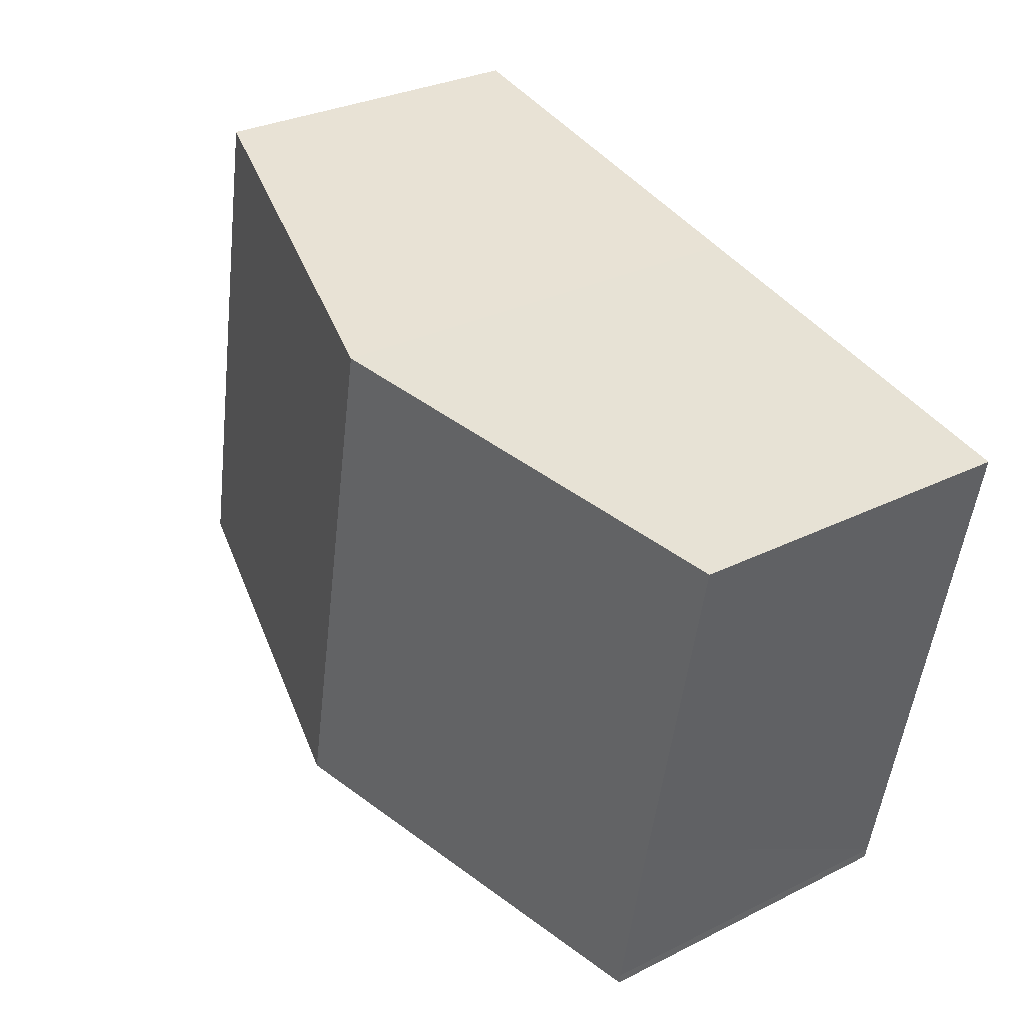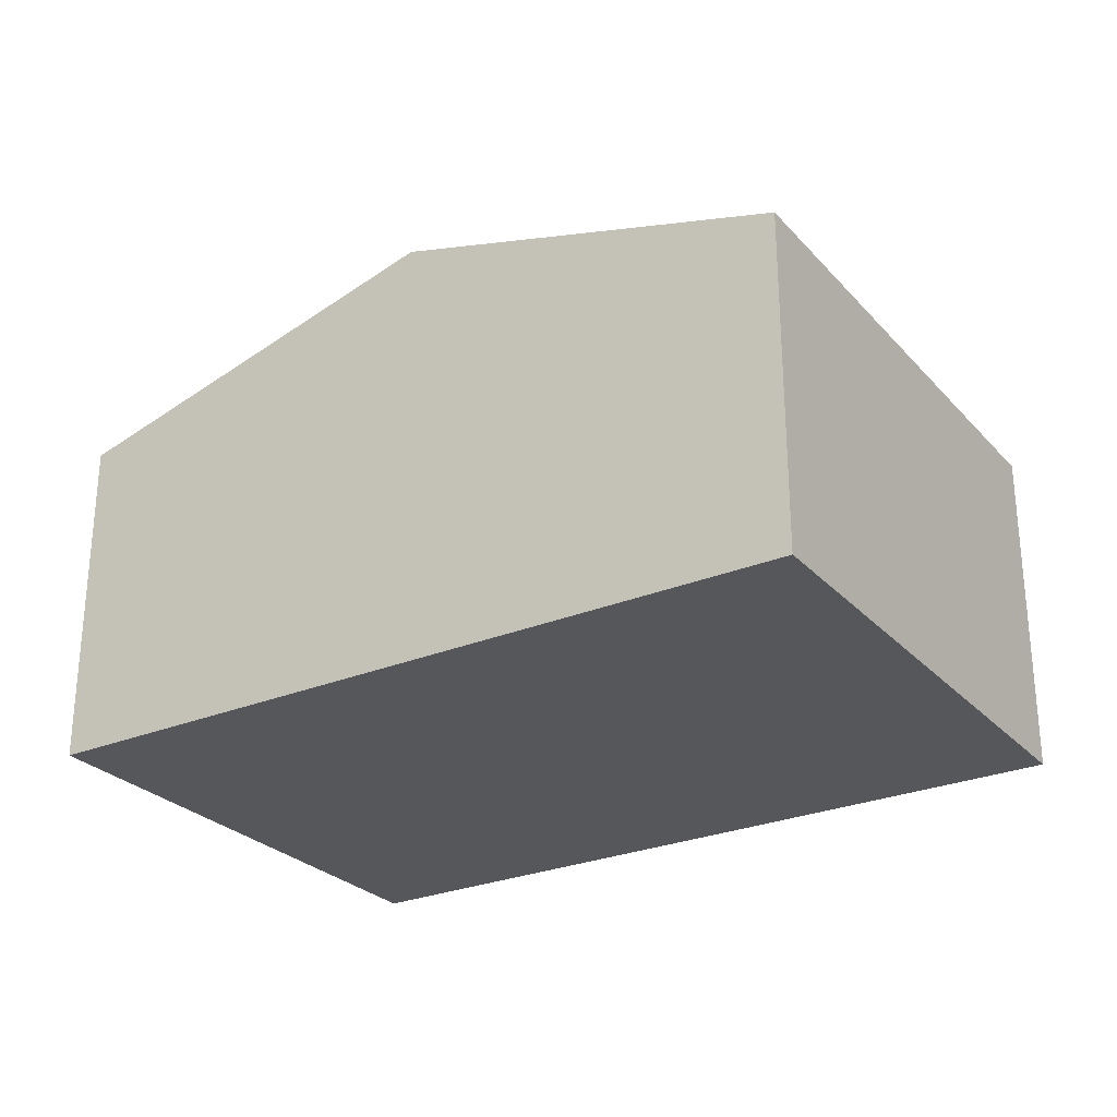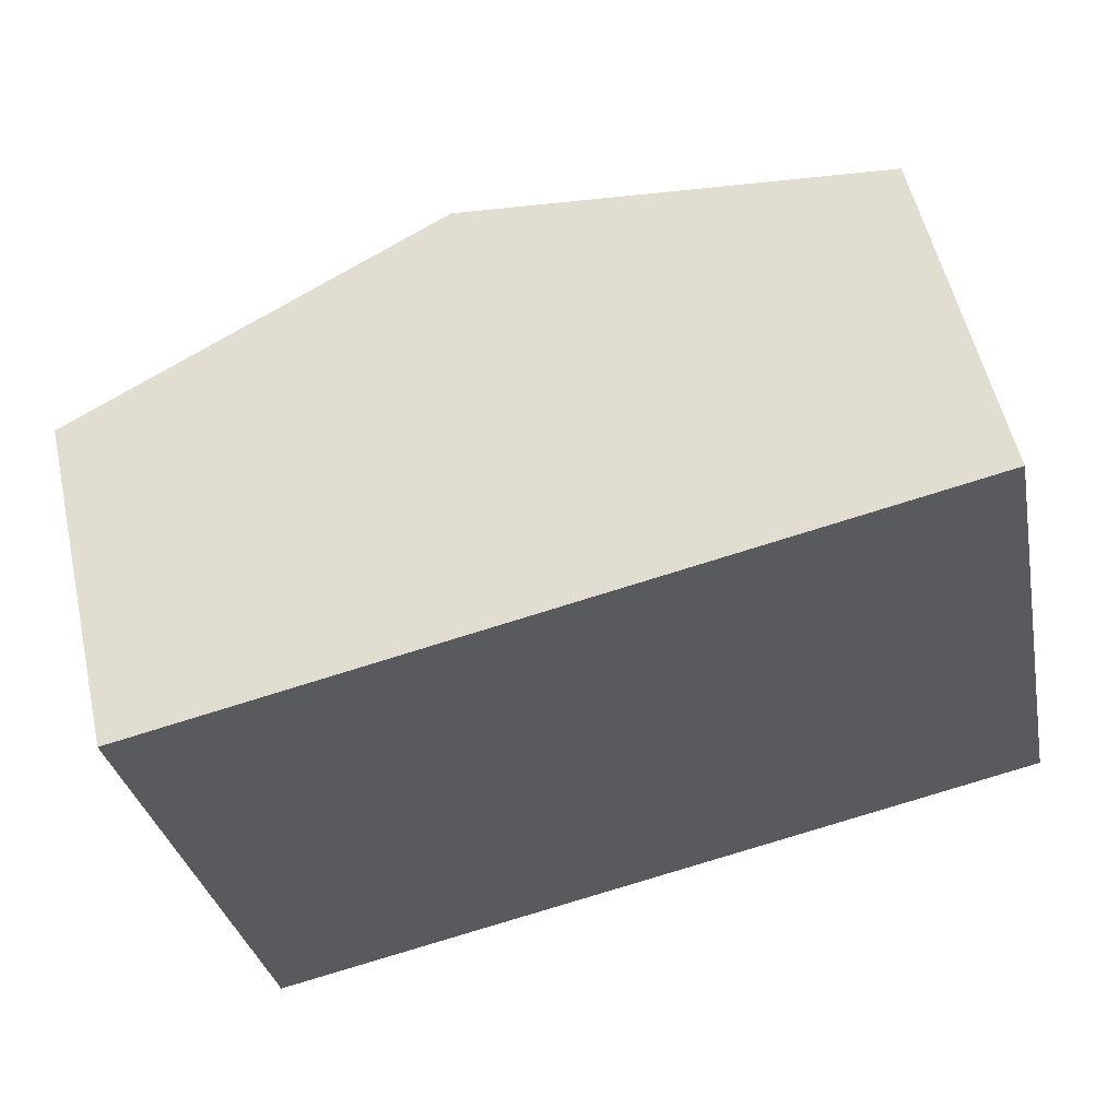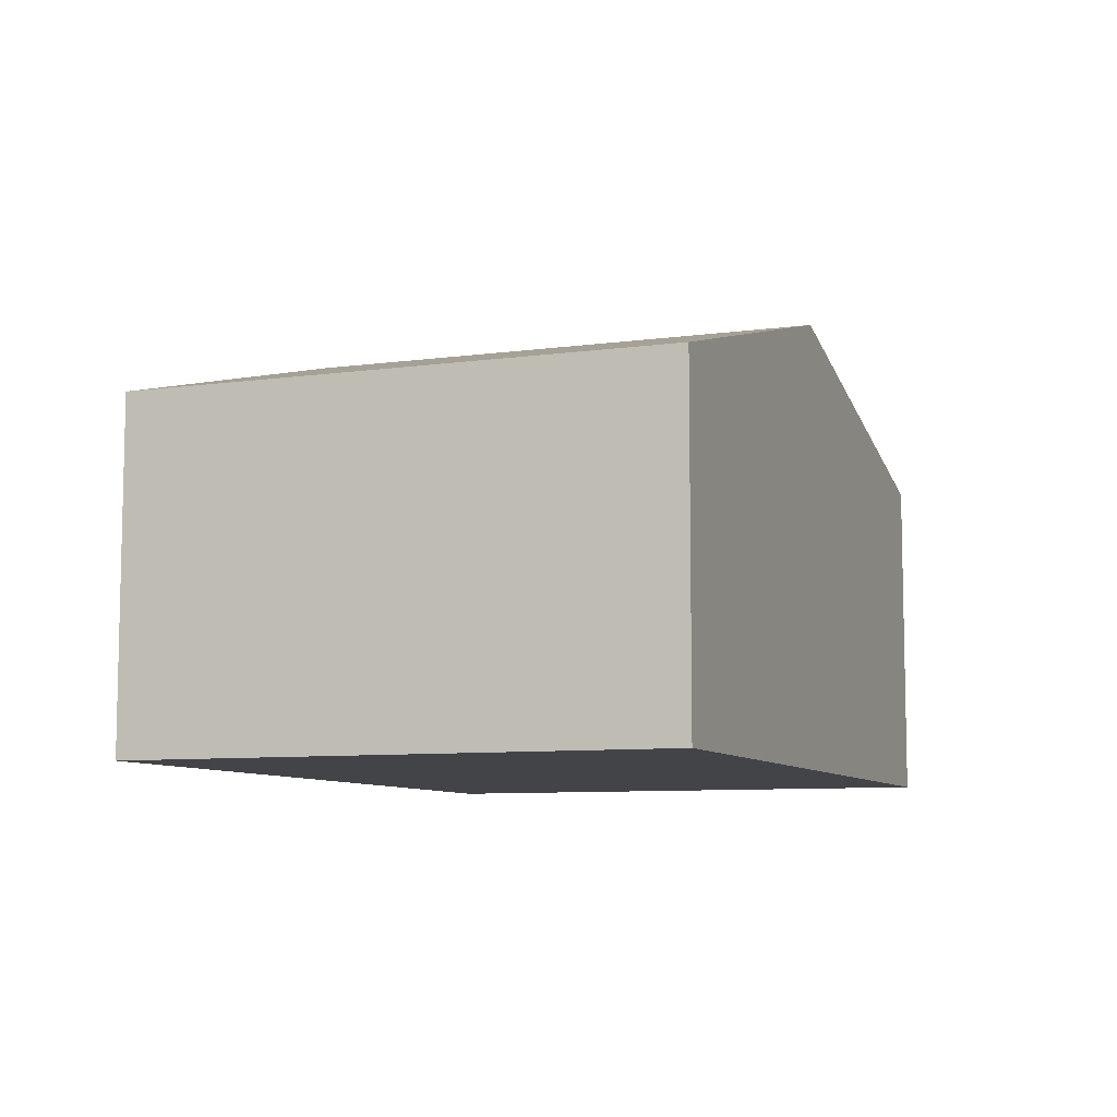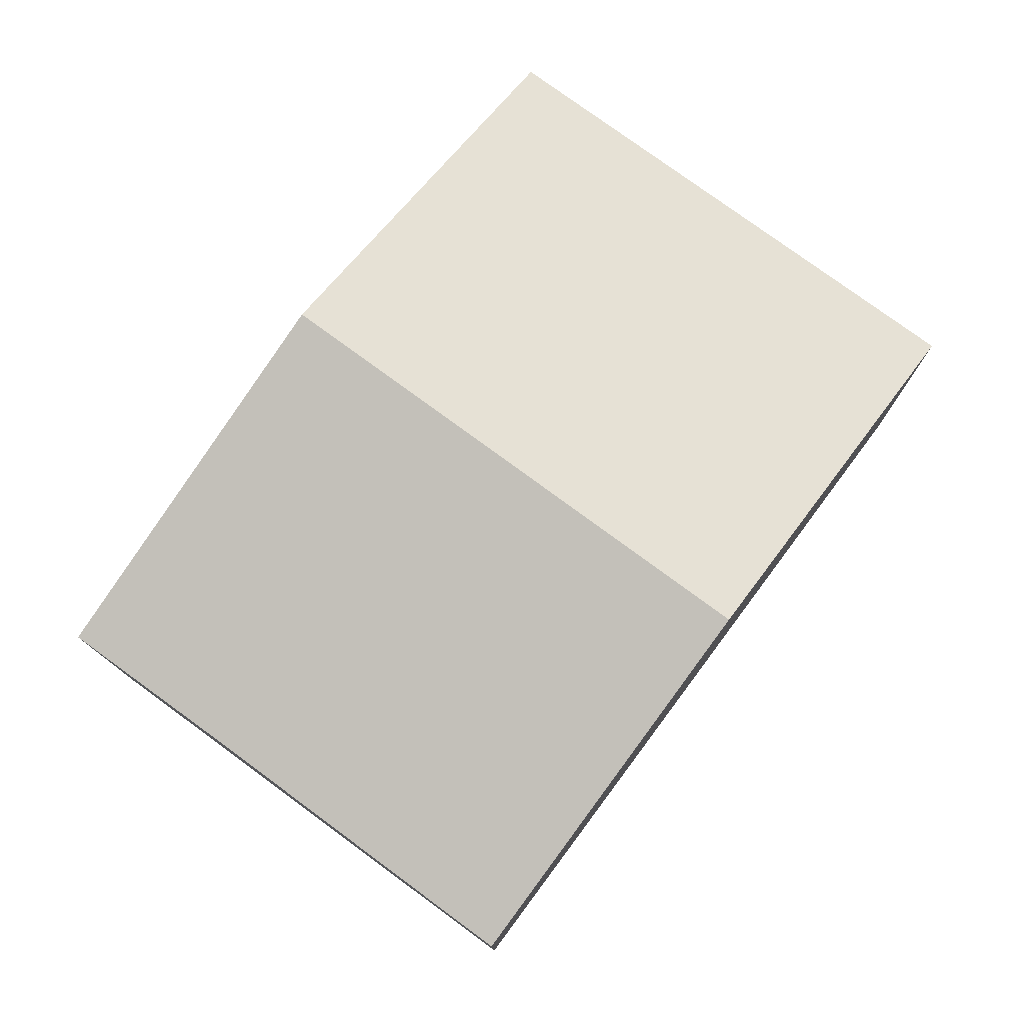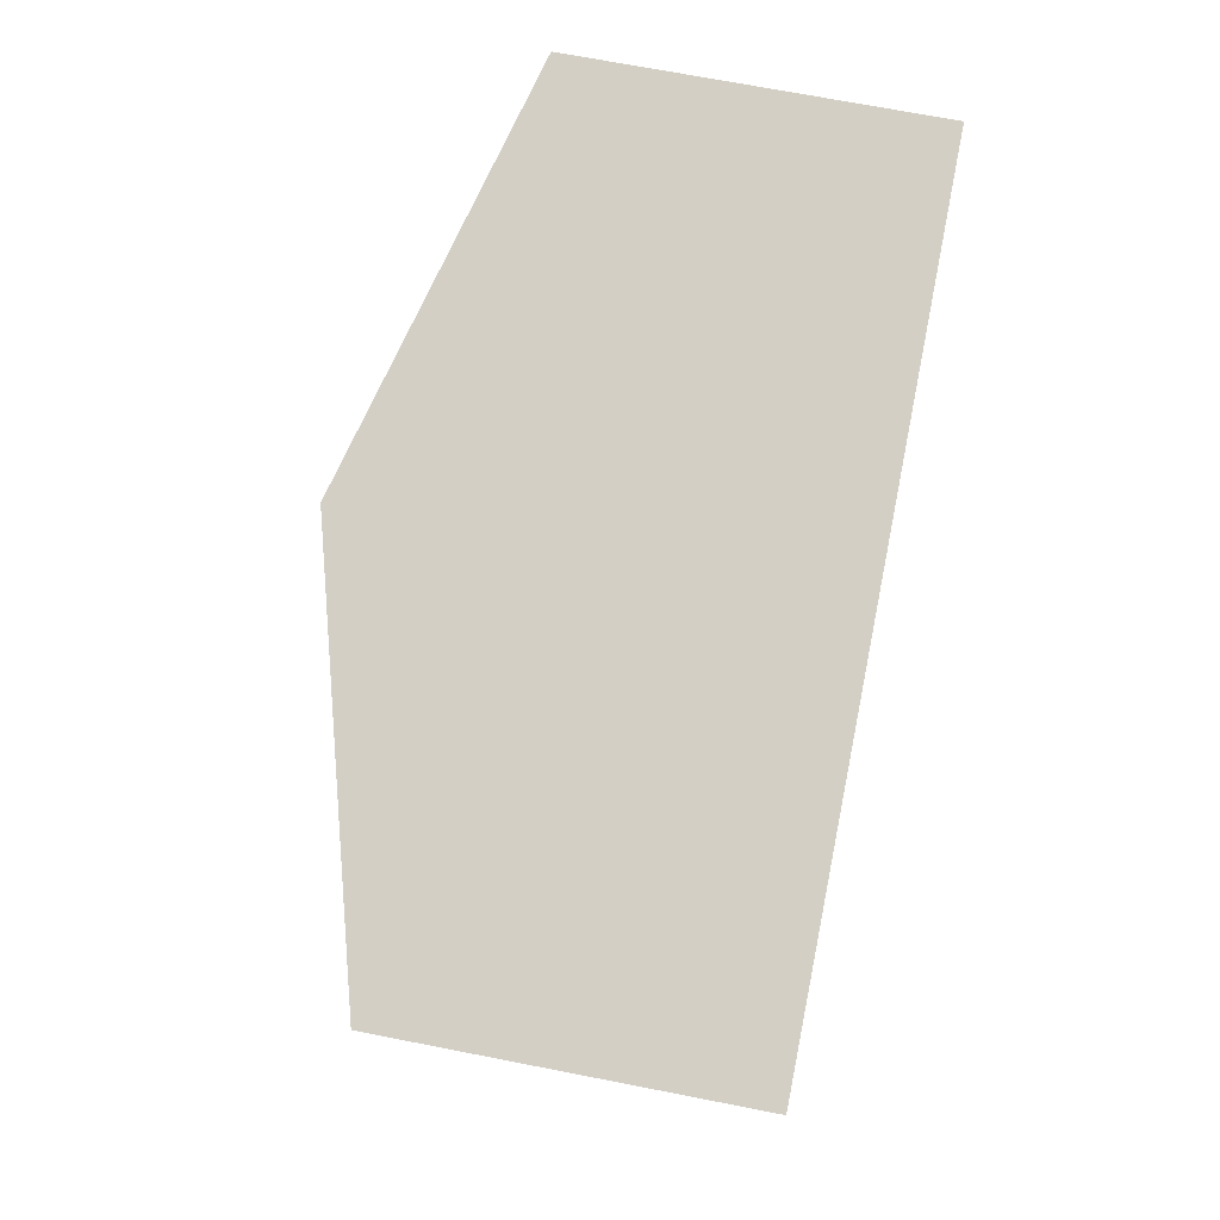
<metadata>
{"format":"obj","ext":"obj","renderer":"f3d","projection":"perspective","resolution":1024,"background":"white","views":[{"elev":30.1,"azim":-126.0,"up":"+Z"},{"elev":-27.0,"azim":21.3,"up":"+Y"},{"elev":55.7,"azim":-12.7,"up":"+Z"},{"elev":-8.2,"azim":99.6,"up":"+Y"},{"elev":77.4,"azim":-64.8,"up":"+Y"},{"elev":69.5,"azim":-78.9,"up":"+Z"}]}
</metadata>
<code>
v  7.397 8.445 1.512
v  1.267 6.403 -6.416
v  0 6.402 3.92e-16
v  9.378 8.445 -8.533
v  1.914 6.395 -9.85
v  1.948 6.393 -10.05
v  16.78 6.4 -7.018
v  14.8 6.4 3.027
v  1.914 6.031e-16 -9.85
v  1.948 6.155e-16 -10.05
v  0 0 0
v  1.267 3.929e-16 -6.416
v  7.397 -9.258e-17 1.512
v  14.8 -1.853e-16 3.027
v  16.78 4.297e-16 -7.018
v  9.378 5.225e-16 -8.533
g defaultobject
f 1 2 3
f 2 1 4
f 2 4 5
f 5 4 6
f 7 1 8
f 1 7 4
f 6 9 5
f 9 6 10
f 9 2 5
f 2 9 3
f 3 9 11
f 11 9 12
f 11 1 3
f 1 11 13
f 1 13 8
f 8 13 14
f 14 7 8
f 7 14 15
f 4 10 6
f 10 4 7
f 10 7 16
f 16 7 15
f 13 15 14
f 15 13 11
f 15 11 16
f 16 11 12
f 16 12 9
f 16 9 10

</code>
